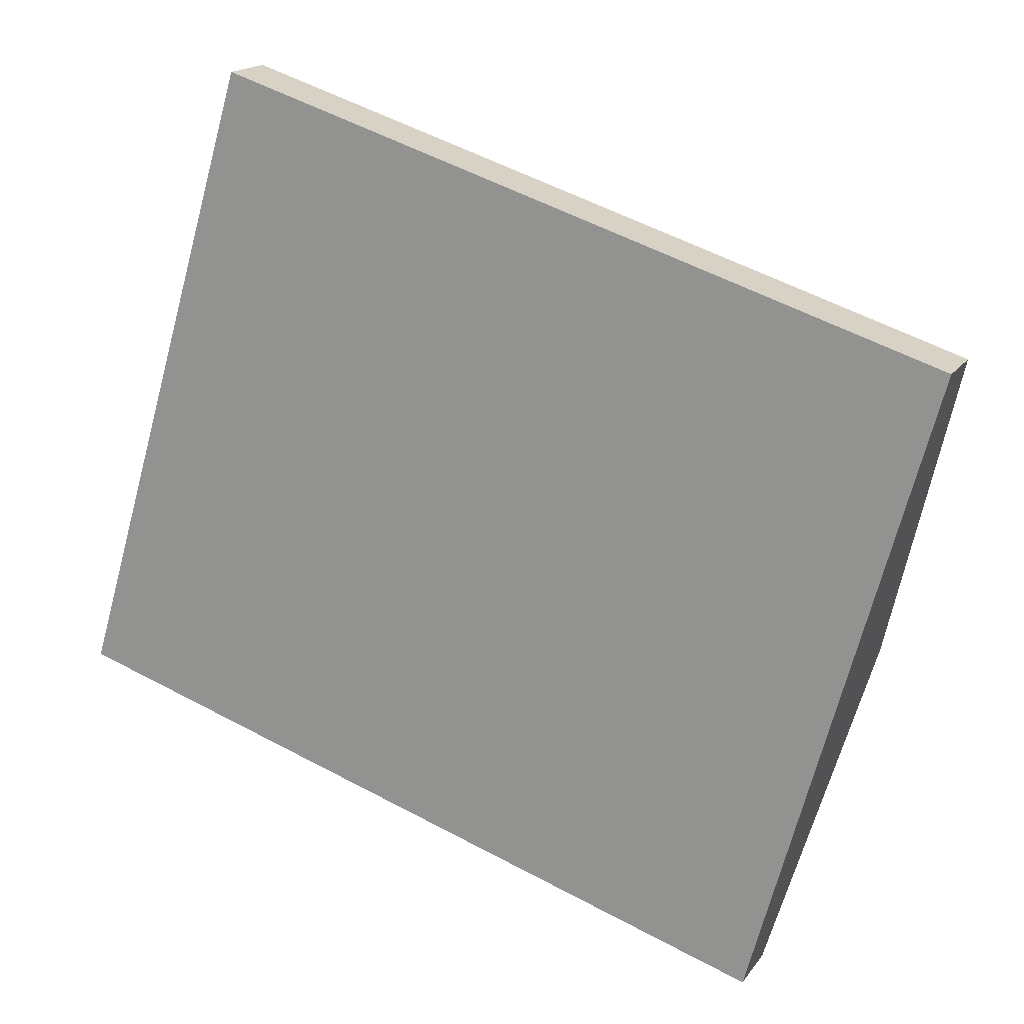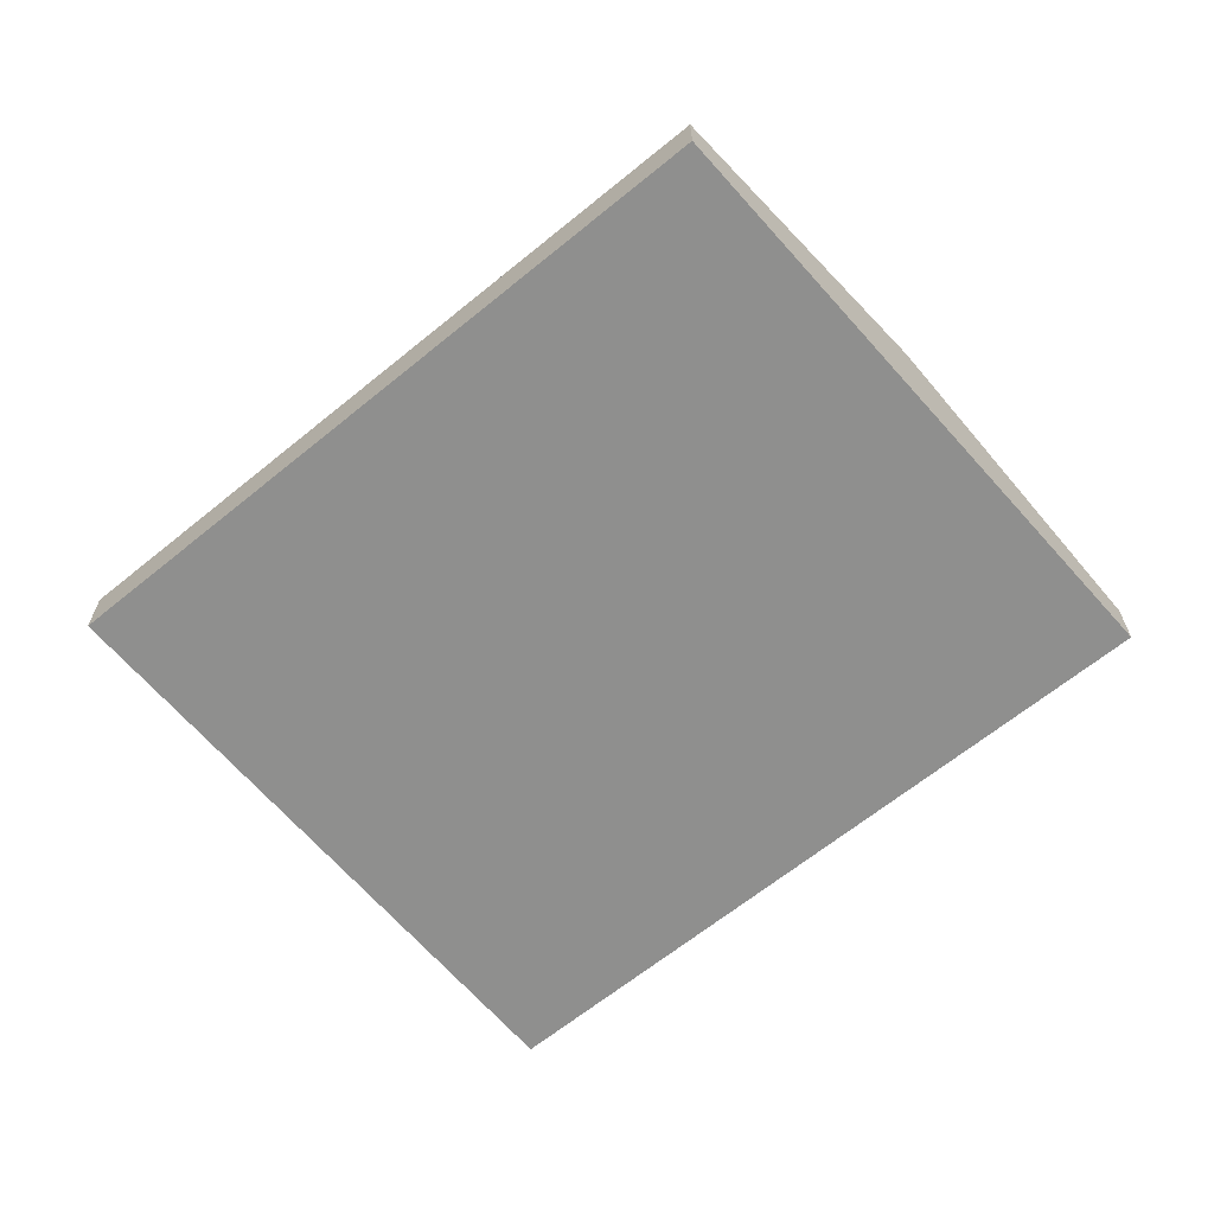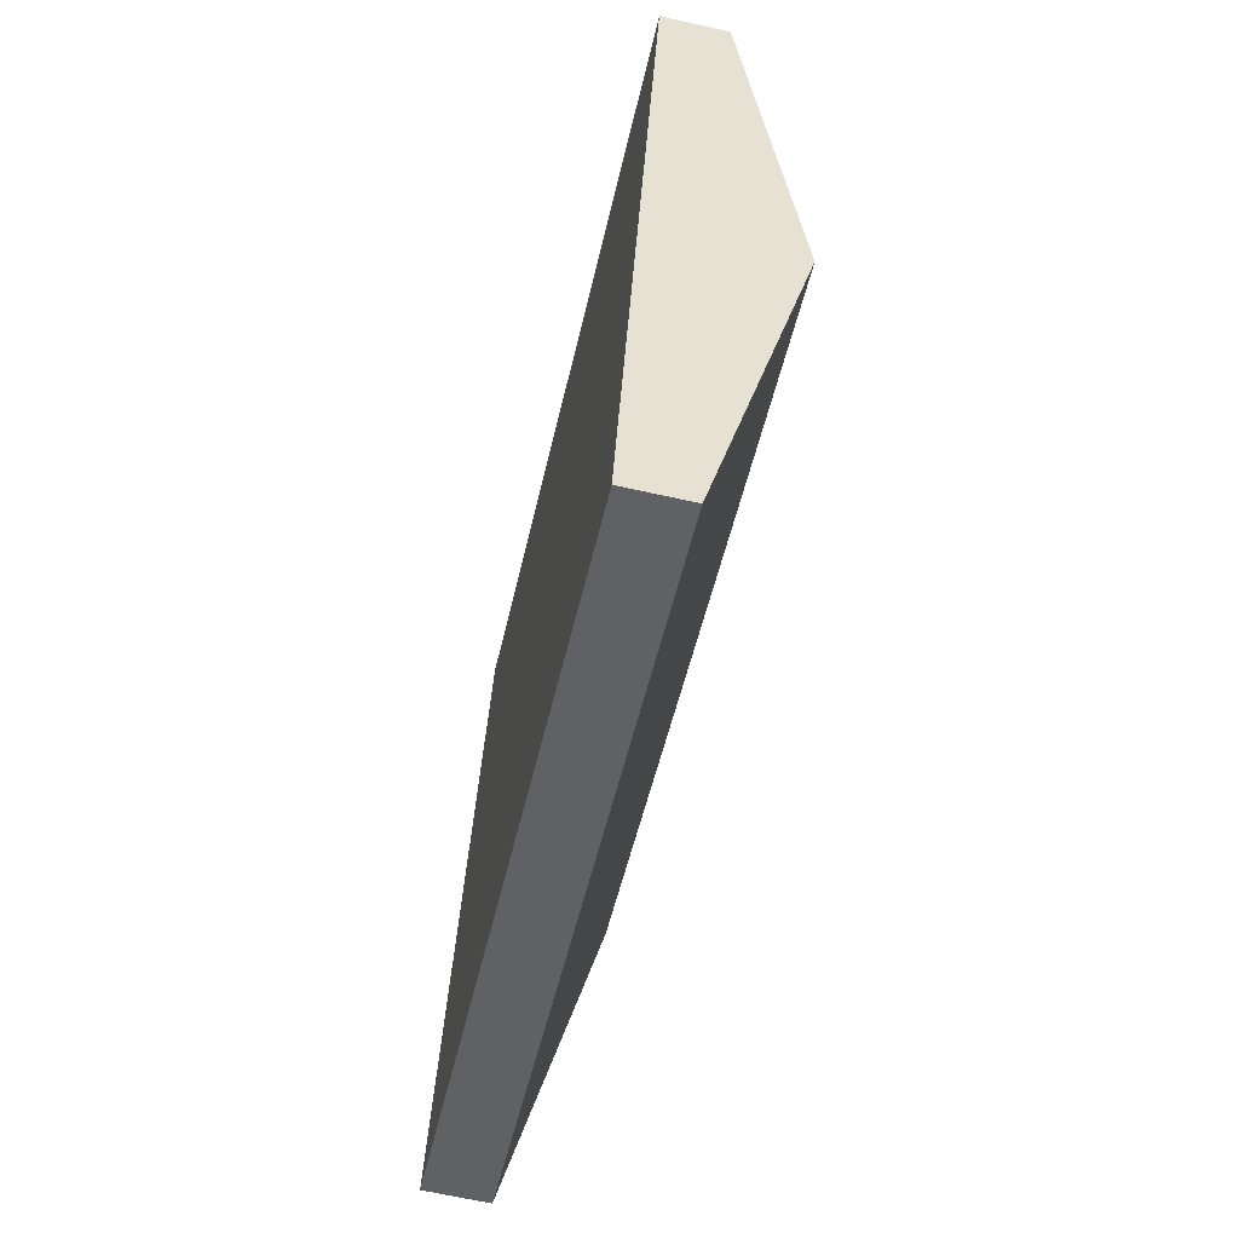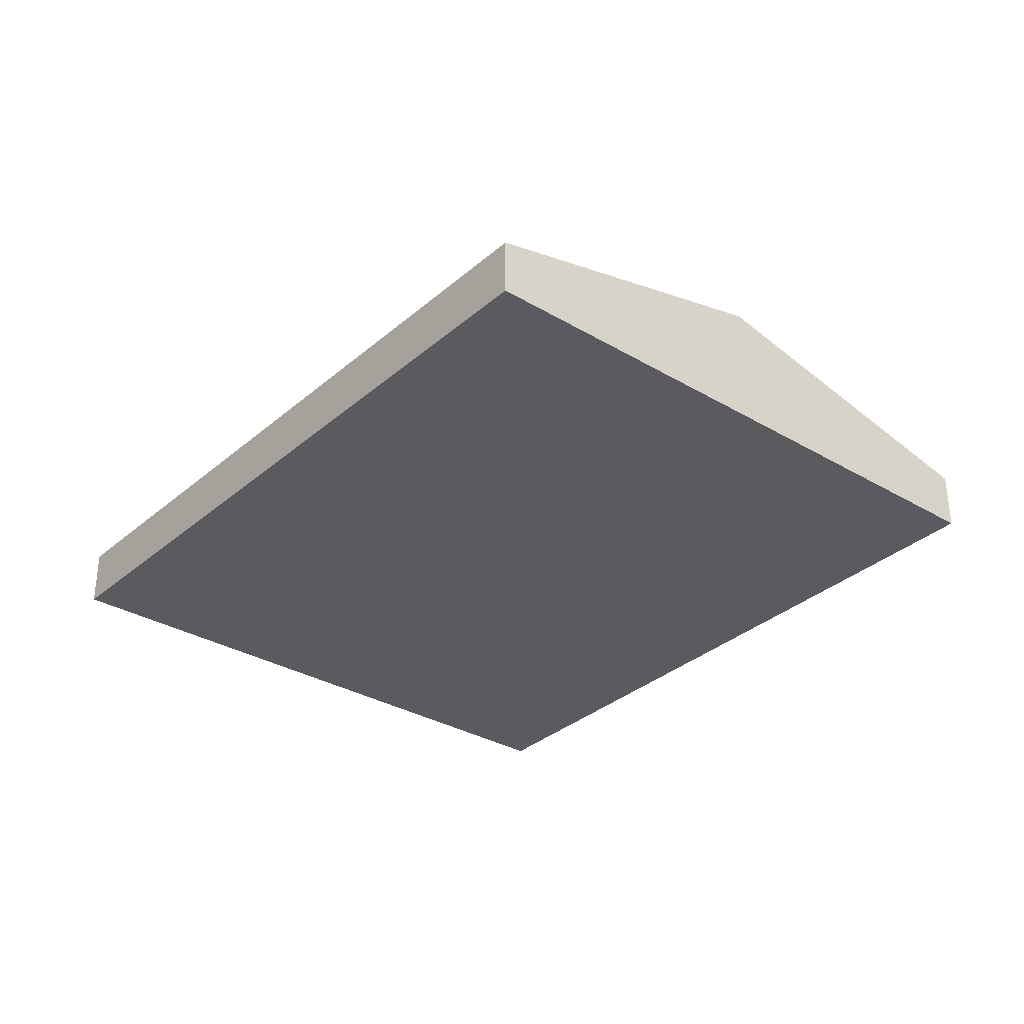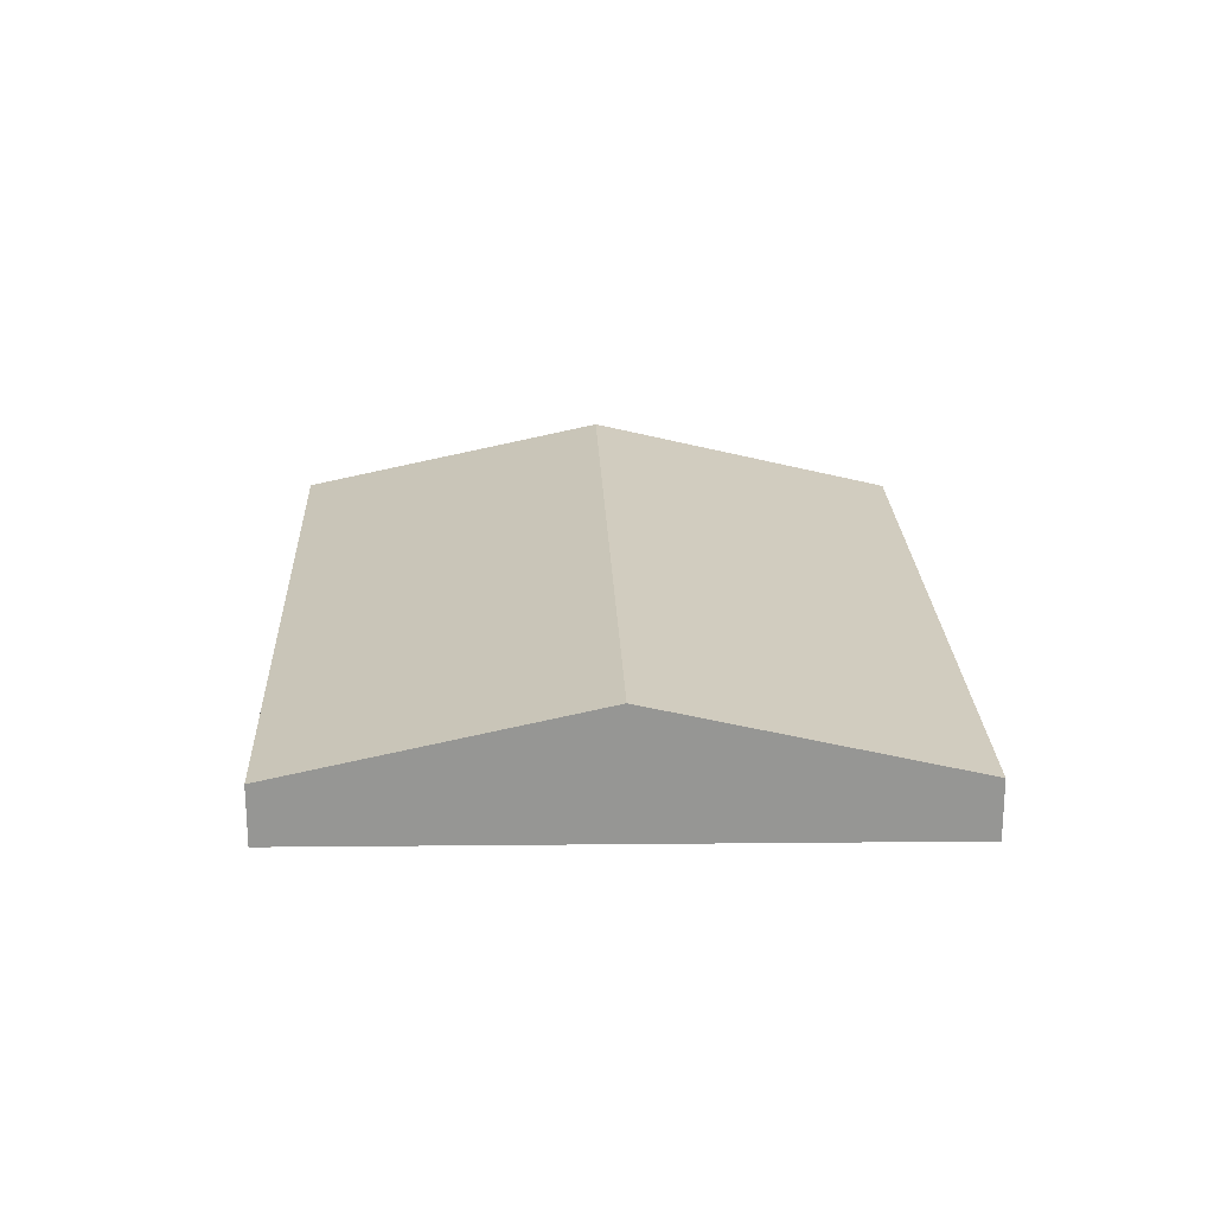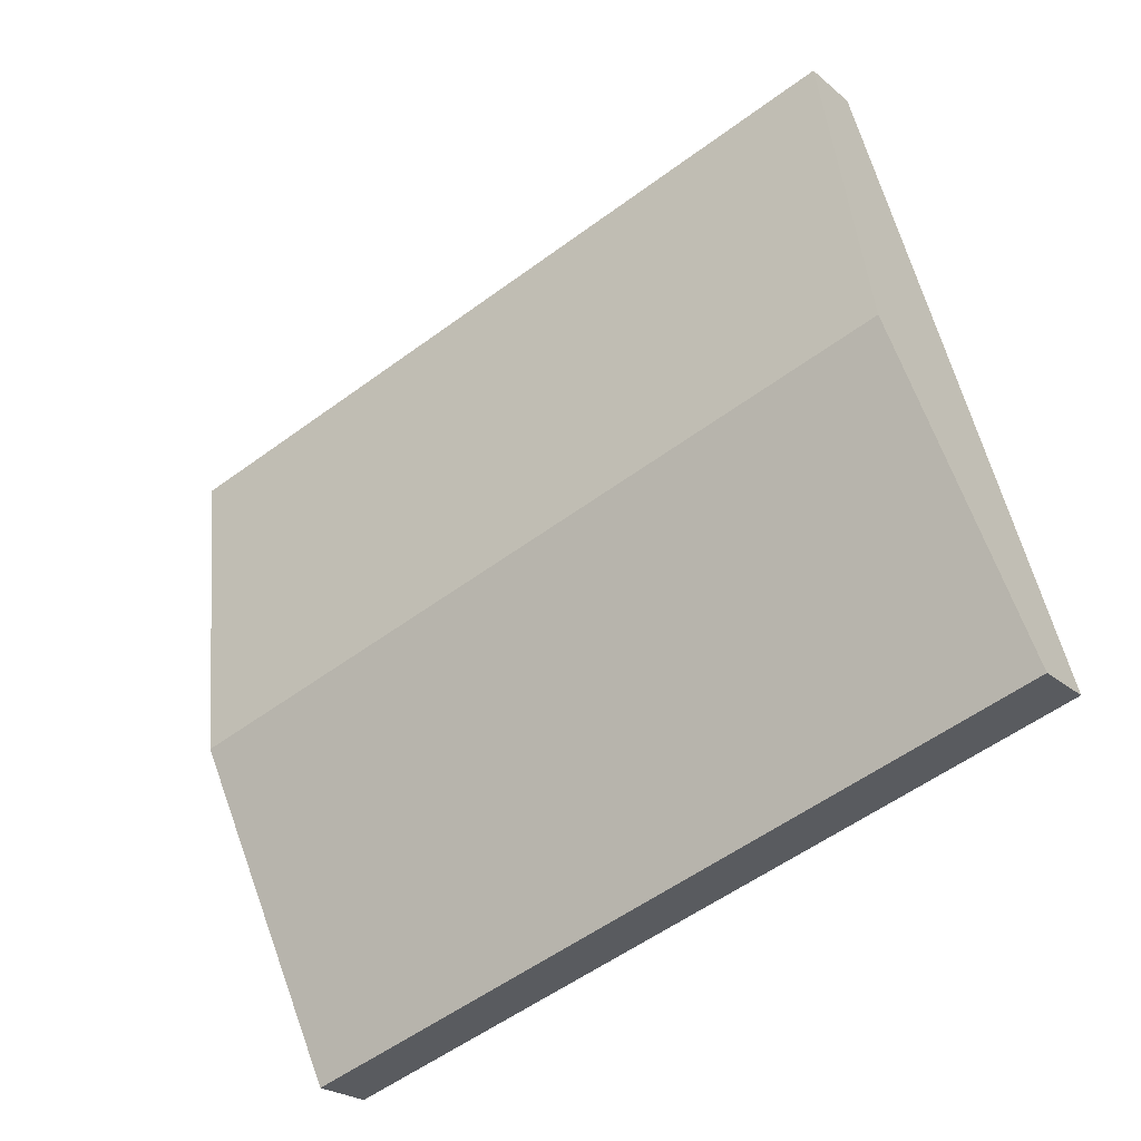
<metadata>
{"format":"obj","ext":"obj","renderer":"f3d","projection":"perspective","resolution":1024,"background":"white","views":[{"elev":17.3,"azim":23.9,"up":"+Z"},{"elev":-65.1,"azim":57.0,"up":"+Y"},{"elev":-66.2,"azim":77.4,"up":"+Z"},{"elev":-33.3,"azim":-112.8,"up":"+Y"},{"elev":22.4,"azim":-74.5,"up":"+Y"},{"elev":-23.2,"azim":-144.6,"up":"+Z"}]}
</metadata>
<code>
v  0 0.405 2.48e-17
v  5.437 0.896 0.55
v  4.859 0.405 -1.553
v  0.618 0.896 2.09
v  6.018 0.403 2.662
v  1.235 0.407 4.176
v  4.859 9.509e-17 -1.553
v  0 0 0
v  0.618 -1.28e-16 2.09
v  1.235 -2.557e-16 4.176
v  6.018 -1.63e-16 2.662
v  5.437 -3.368e-17 0.55
g defaultobject
f 1 2 3
f 2 1 4
f 4 5 2
f 5 4 6
f 7 1 3
f 1 7 8
f 8 4 1
f 4 8 9
f 4 9 6
f 6 9 10
f 10 5 6
f 5 10 11
f 2 7 3
f 7 2 12
f 12 2 5
f 12 5 11
f 9 11 10
f 11 9 8
f 11 8 12
f 12 8 7

</code>
